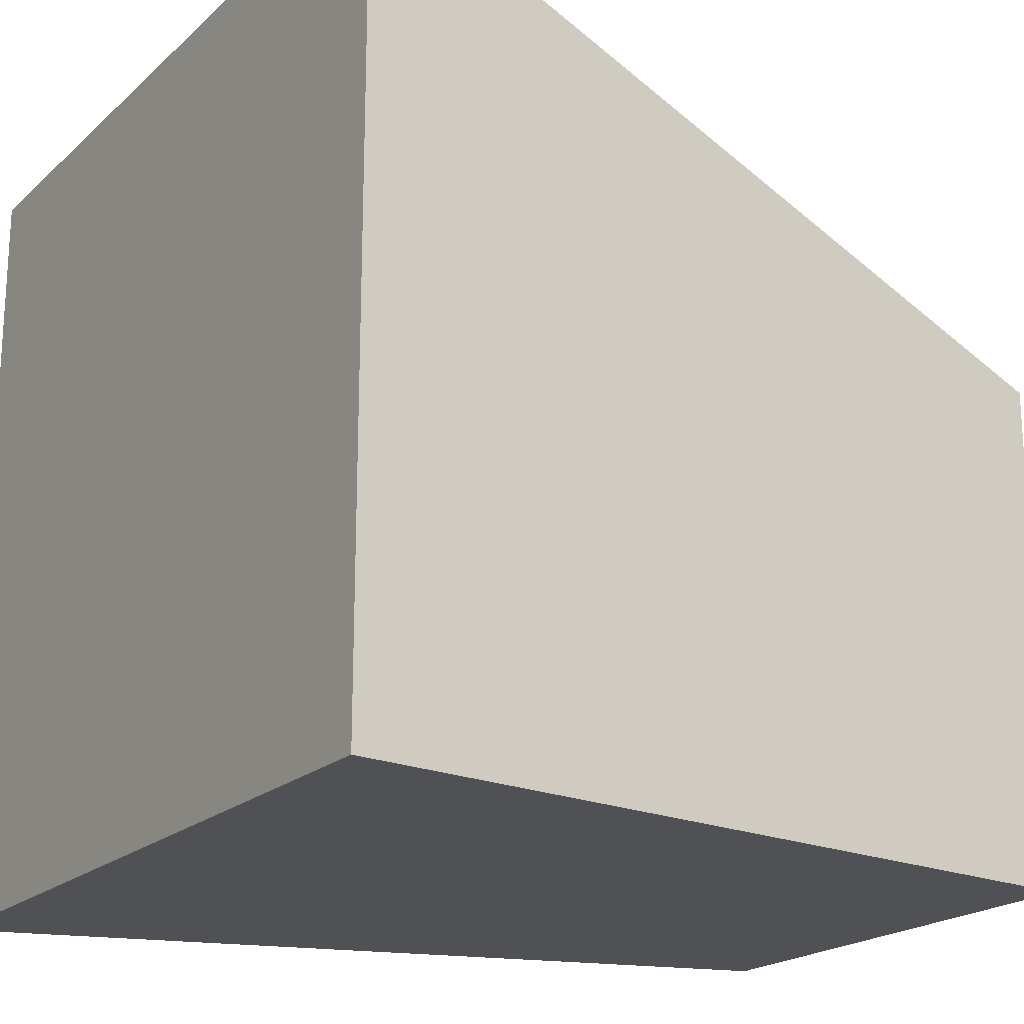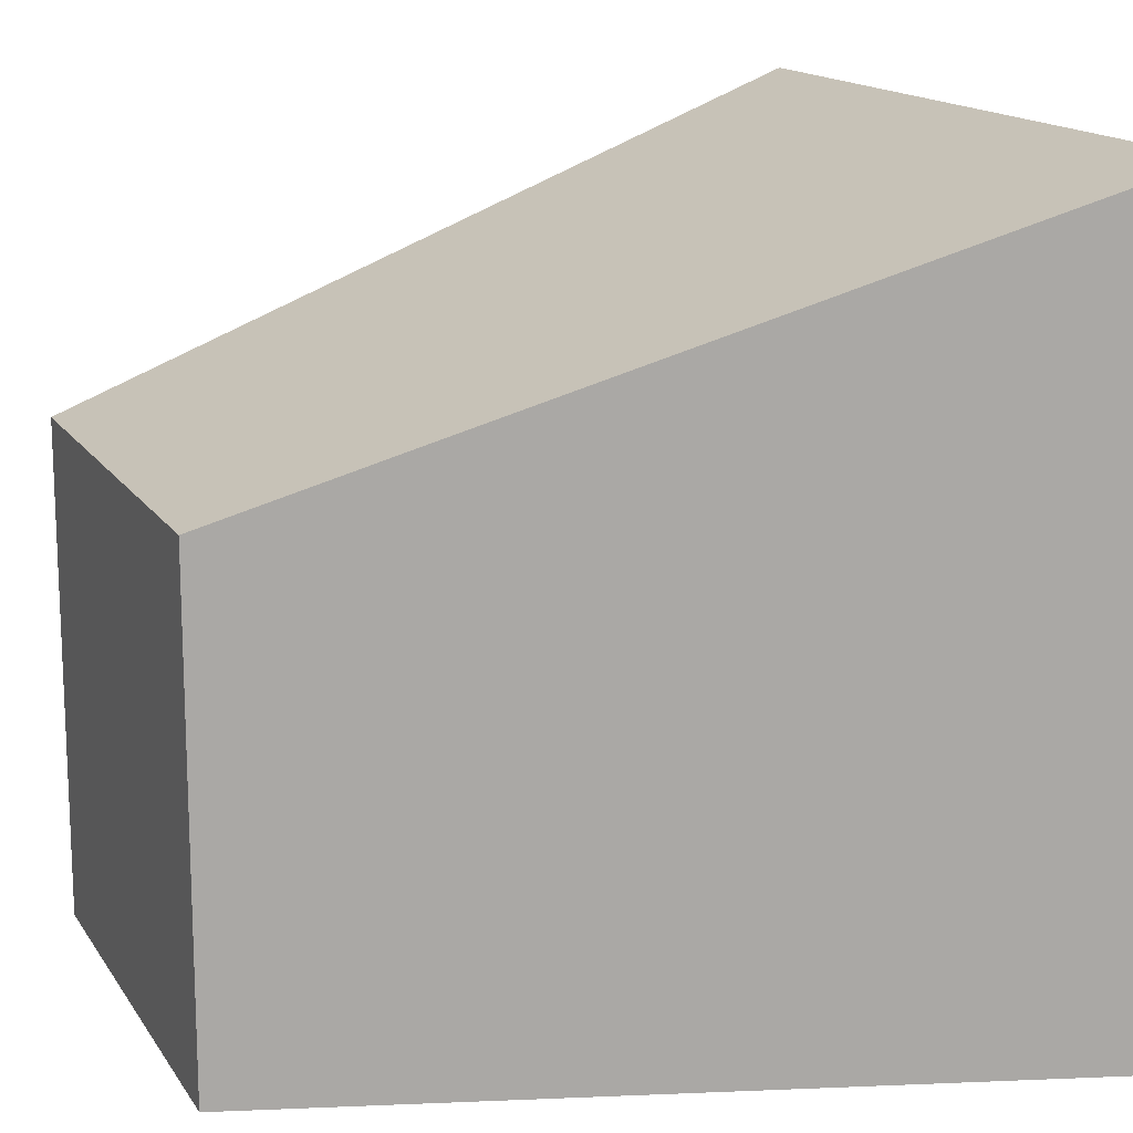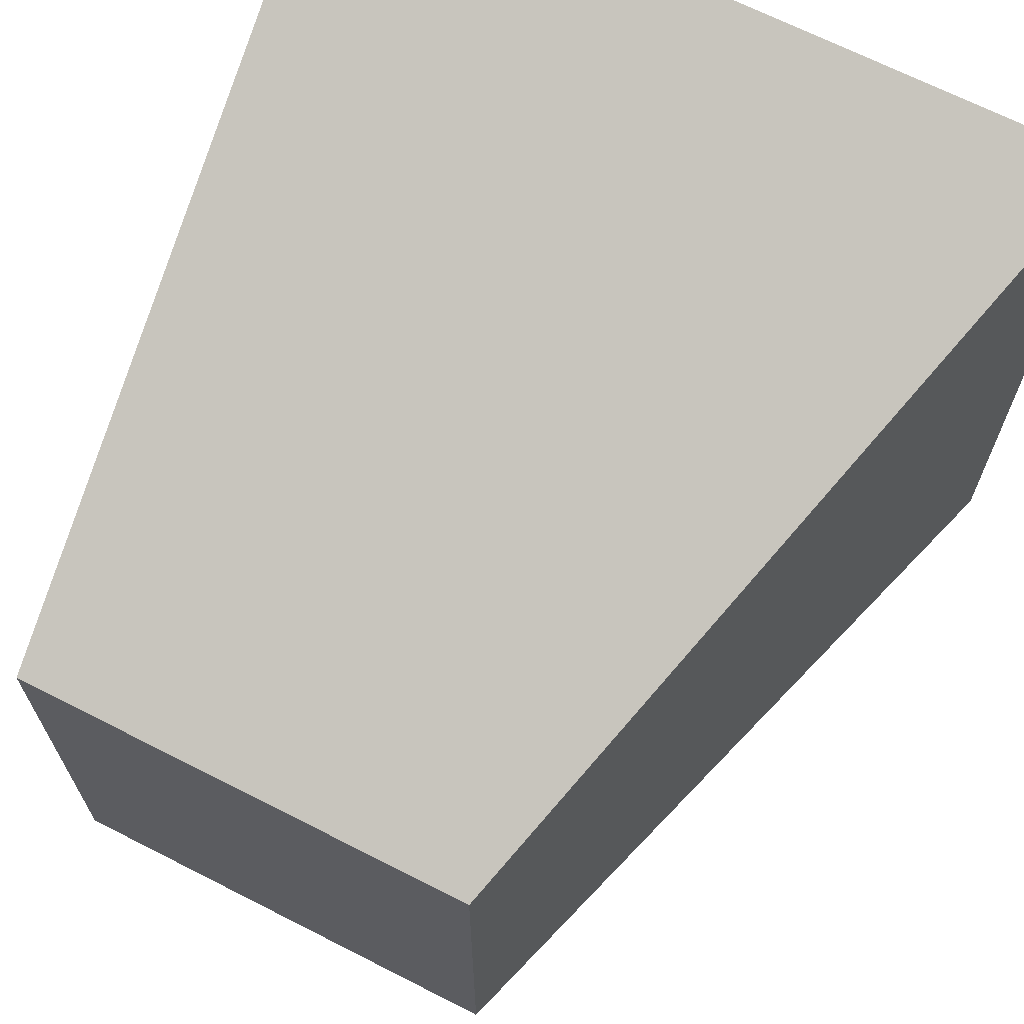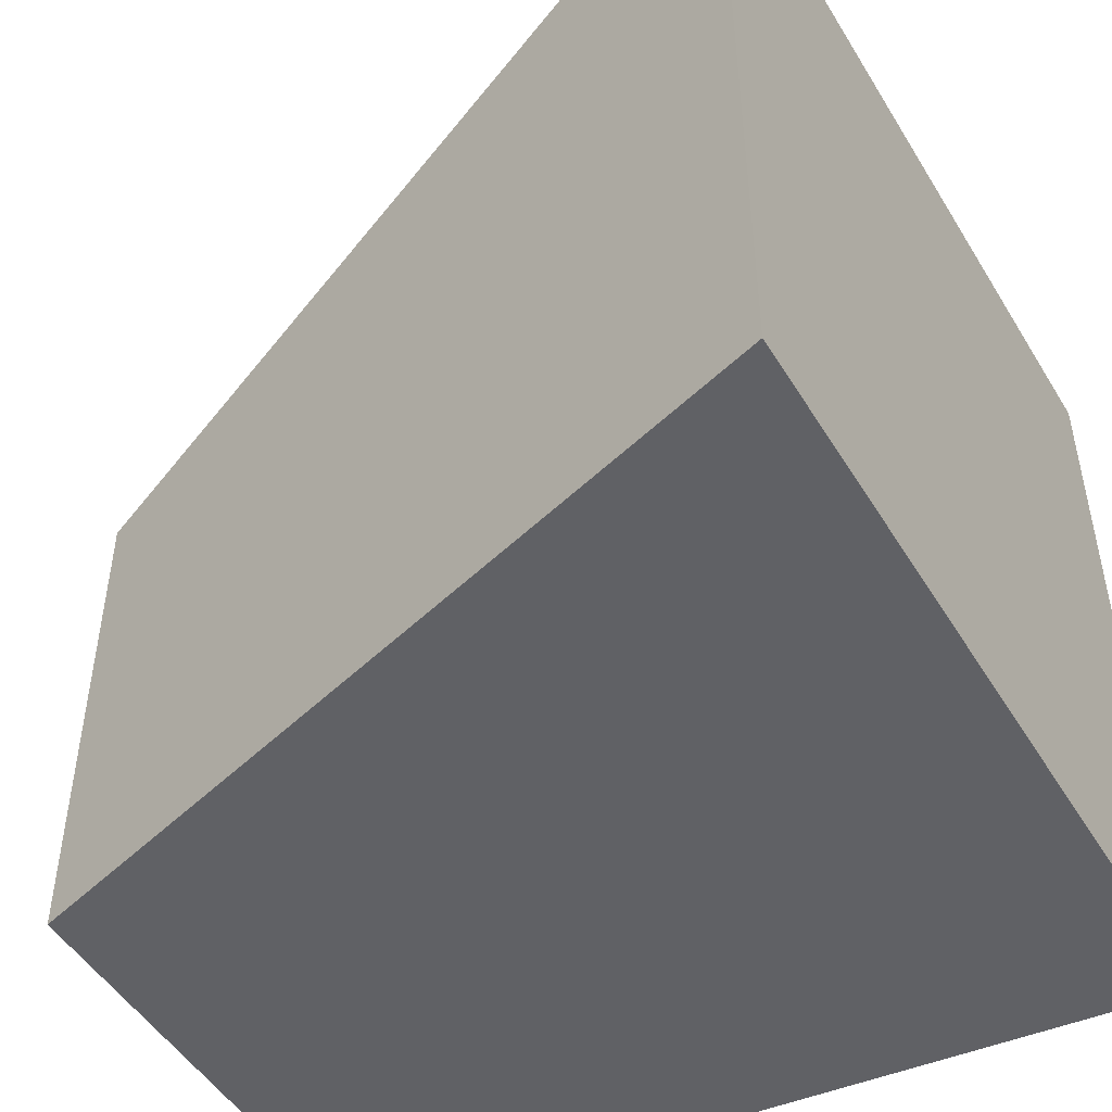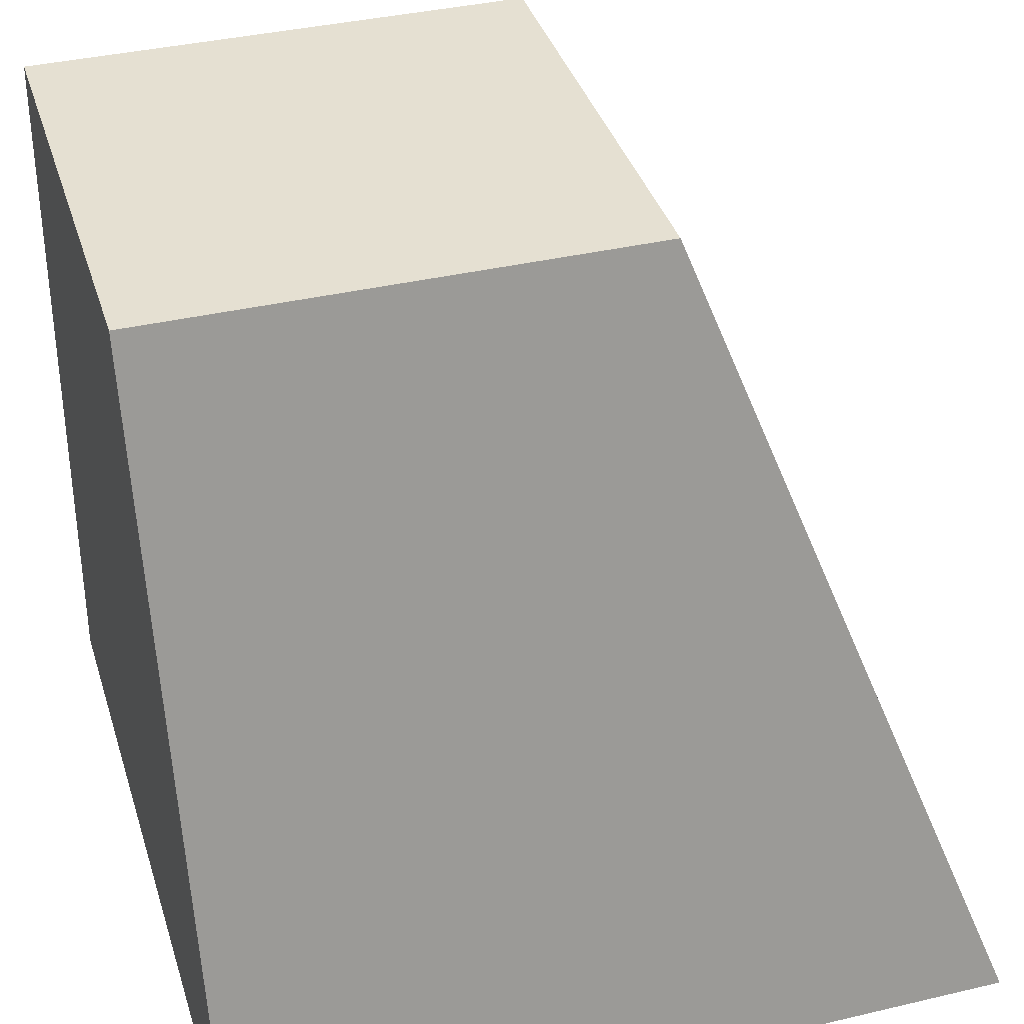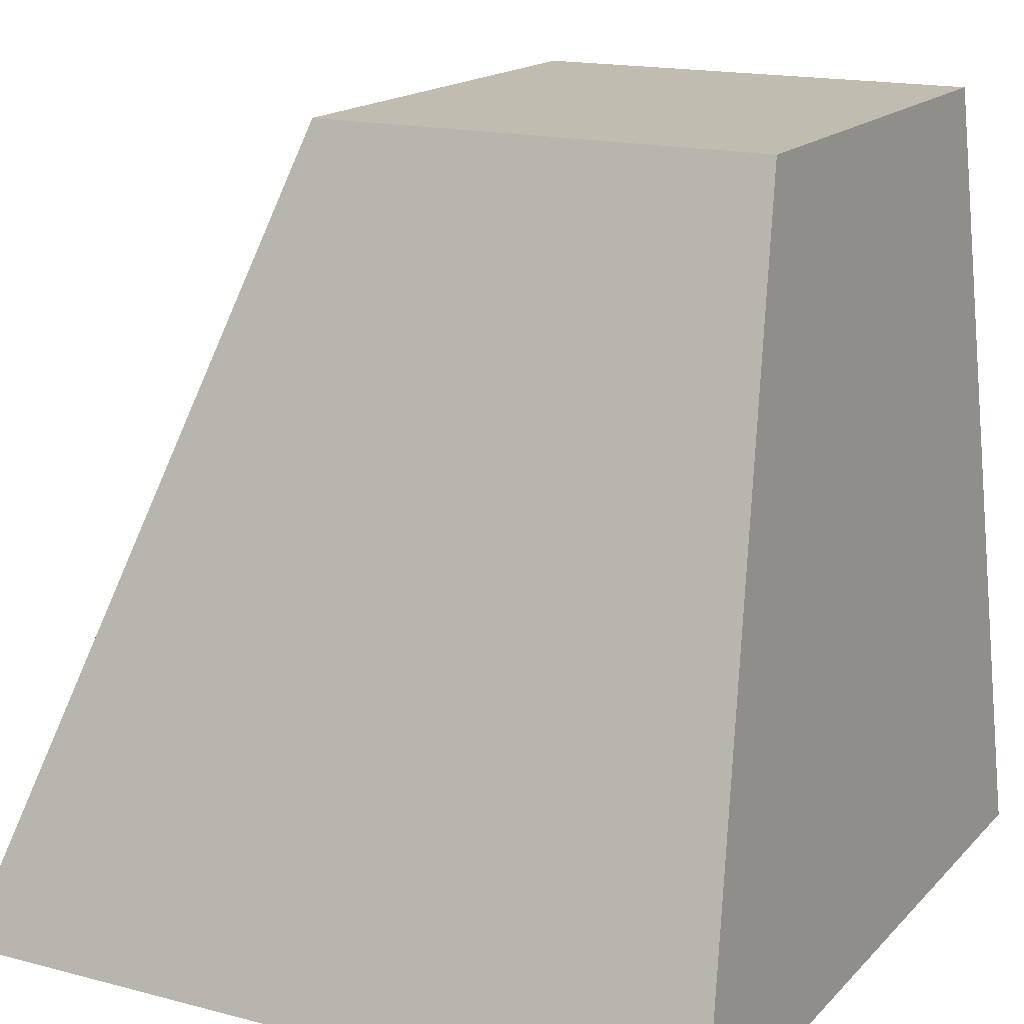
<metadata>
{"format":"obj","ext":"obj","renderer":"f3d","projection":"perspective","resolution":1024,"background":"white","views":[{"elev":-20.2,"azim":57.5,"up":"+Z"},{"elev":15.2,"azim":-111.8,"up":"+Z"},{"elev":68.1,"azim":-153.0,"up":"+Z"},{"elev":-49.2,"azim":-59.8,"up":"+Z"},{"elev":37.8,"azim":-106.7,"up":"+Y"},{"elev":16.6,"azim":28.0,"up":"+Y"}]}
</metadata>
<code>
g pb_Mesh199340
v 0 0 0
v -5 0 0
v -0.5 5 -1.832
v -3.5 5 -1.832
v -5 0 0
v -5 0 -5
v -3.5 5 -1.832
v -3.5 5 -5
v -5 0 -5
v 0 0 -5
v -3.5 5 -5
v -0.5 5 -5
v 0 0 -5
v 0 0 0
v -0.5 5 -5
v -0.5 5 -1.832
v -0.5 5 -1.832
v -3.5 5 -1.832
v -0.5 5 -5
v -3.5 5 -5
v 0 0 -5
v -5 0 -5
v 0 0 0
v -5 0 0
g pb_Mesh199340_0
f 3 2 1
f 3 4 2
f 7 6 5
f 7 8 6
f 11 10 9
f 11 12 10
f 15 14 13
f 15 16 14
f 19 18 17
f 19 20 18
f 23 22 21
f 23 24 22

</code>
